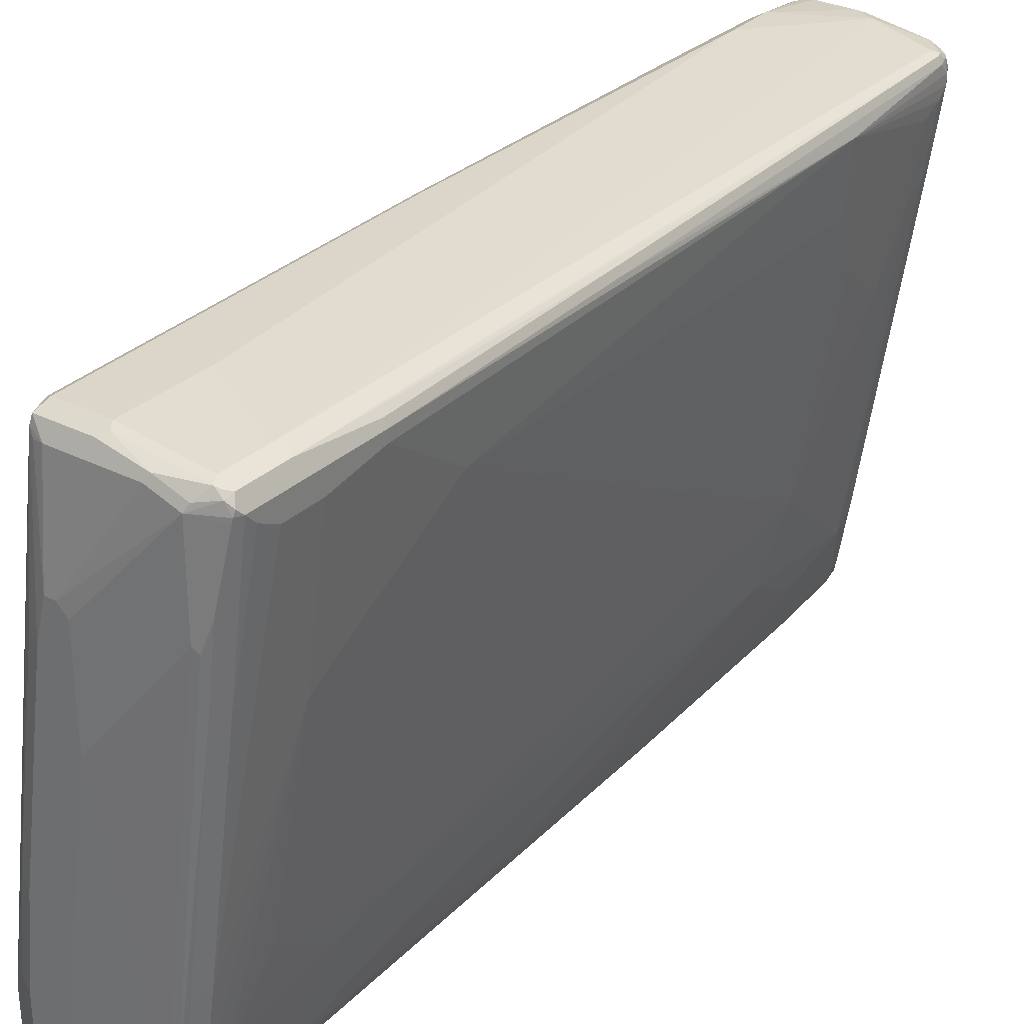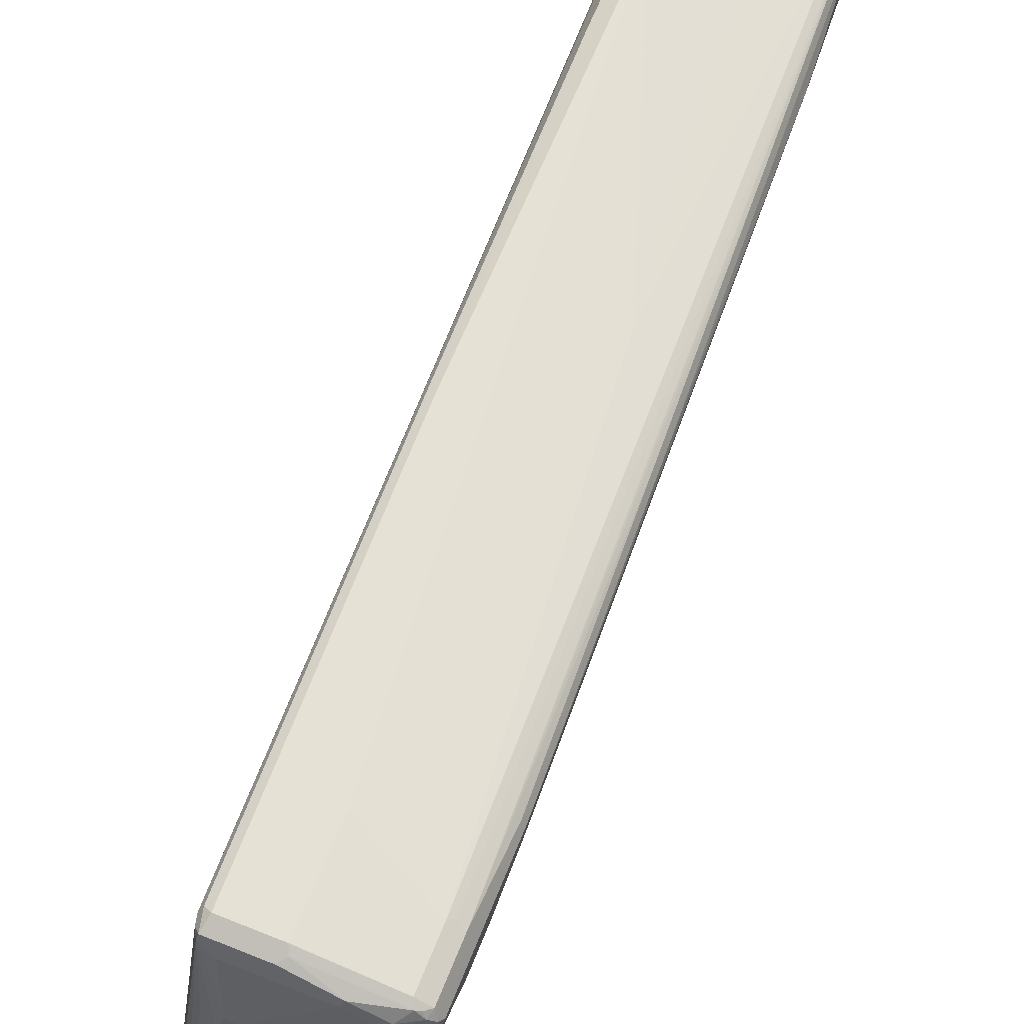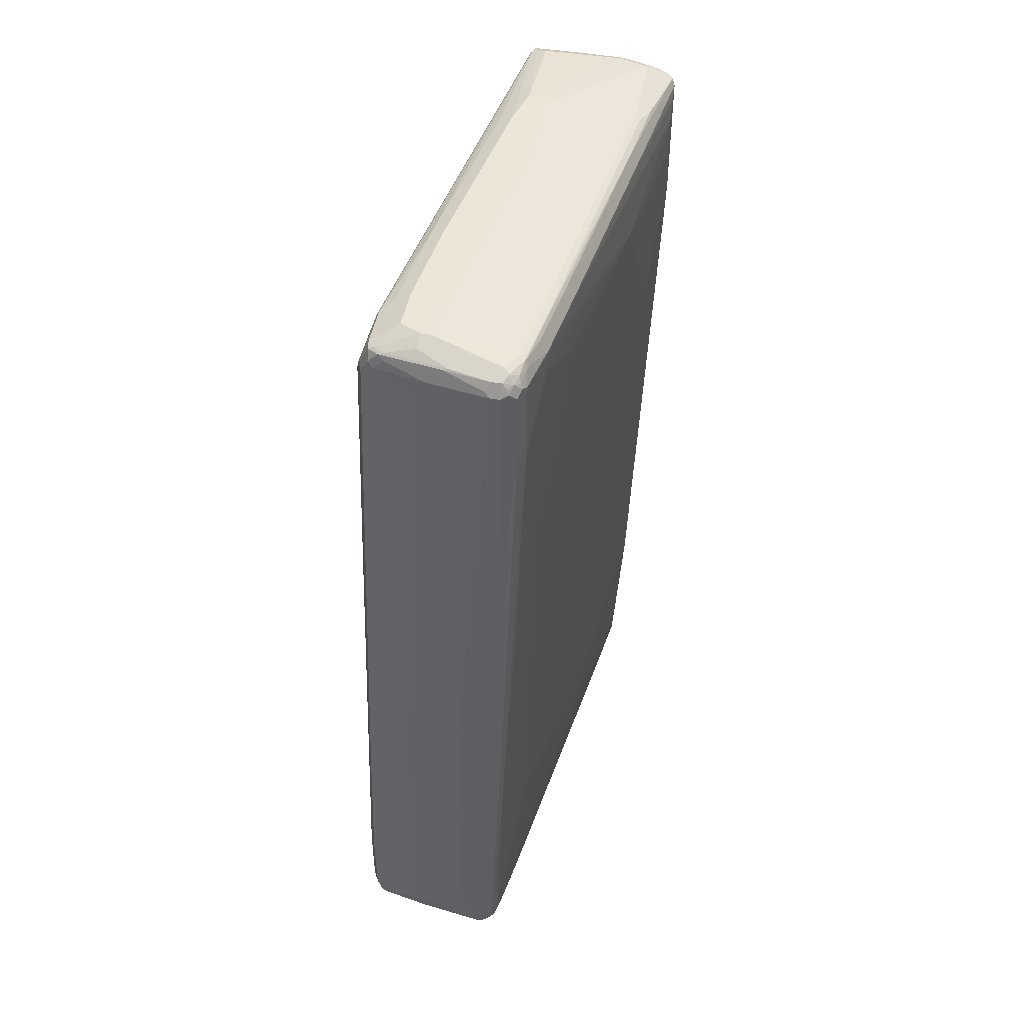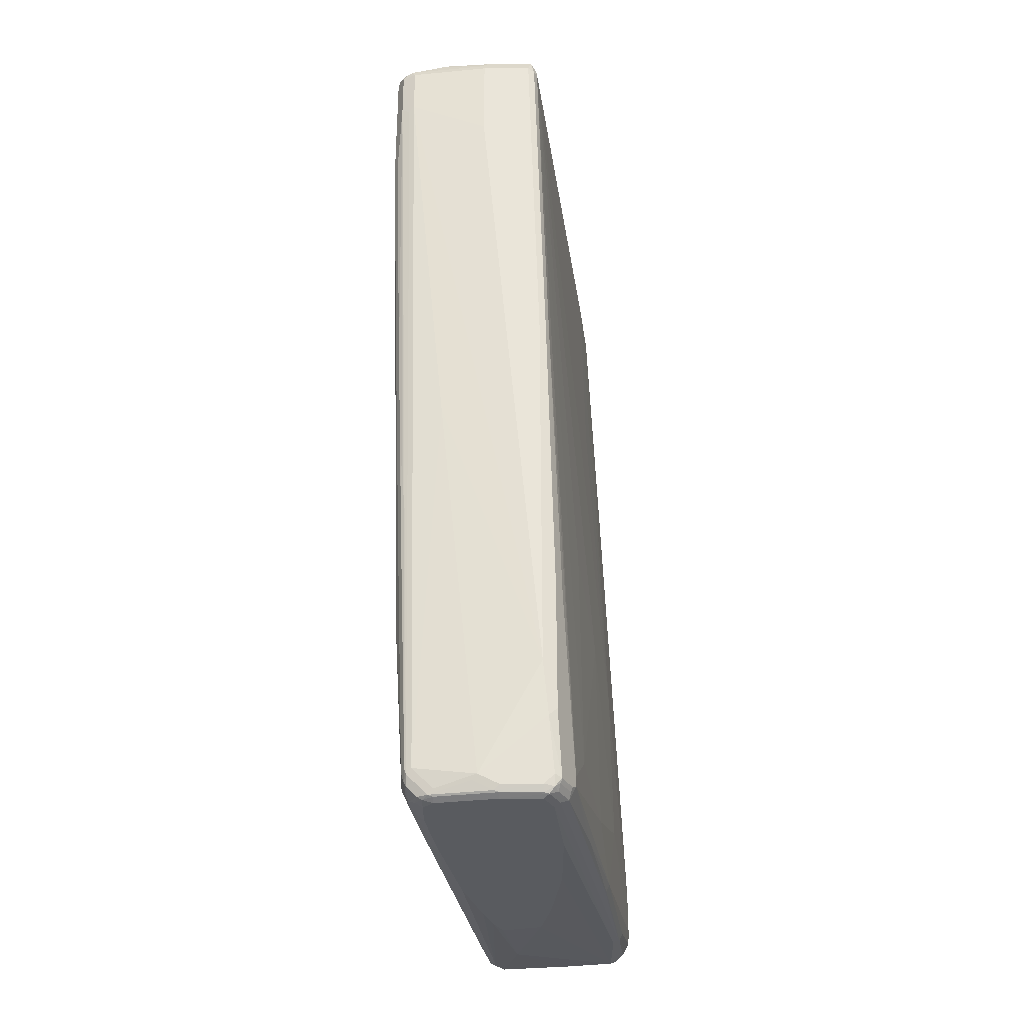
<metadata>
{"format":"obj","ext":"obj","renderer":"f3d","projection":"perspective","resolution":1024,"background":"white","views":[{"elev":29.8,"azim":-143.4,"up":"+Z"},{"elev":64.7,"azim":-158.1,"up":"+Z"},{"elev":46.5,"azim":-169.5,"up":"+Y"},{"elev":-32.0,"azim":0.3,"up":"+Y"}]}
</metadata>
<code>
v 0.03731 0.8028 0.5042
v 0.04976 0.7966 0.4979
v 0.04667 0.8122 0.4948
v 0.04353 0.8277 0.4916
v -0.05598 0.8028 0.5042
v 0.05598 0.112 0.5042
v 0.05598 0.8028 0.4854
v 0.06843 0.1058 0.4979
v 0.05289 0.8184 0.4824
v 0.04667 0.8309 0.4761
v 0.01863 0.8401 0.4668
v -0.04976 0.8277 0.4916
v -0.06221 0.8152 0.4979
v -0.2116 0.8152 0.4792
v -0.2054 0.8028 0.4854
v -0.05598 0.6348 0.5042
v 0.05598 -0.6161 0.5042
v 0.08089 -0.4606 0.4916
v 0.1494 0.1493 0.03731
v 0.168 0.28 -0.1307
v 0.168 0.7655 -0.28
v 0.168 0.7841 -0.2987
v 0.168 0.8028 -0.3174
v 0.07466 0.112 0.4854
v 0.112 -0.8028 0.4295
v 0.1307 -0.7281 0.3174
v 0.1307 -0.2613 0.2427
v 0.168 -0.3547 0.03731
v 0.168 0.8215 -0.3547
v 0.1618 0.8339 -0.361
v 0.1182 0.8464 -0.1618
v 0.06221 0.8464 0.2116
v 0.03731 0.859 0.2054
v 0.03731 0.8356 0.4644
v 0.01863 0.859 0.28
v -0.1307 0.8401 0.4668
v -0.1369 0.8339 0.4792
v -0.1929 0.8339 0.4605
v -0.2031 0.8262 0.4668
v -0.2264 0.8169 0.4668
v -0.2194 0.8122 0.4761
v -0.2303 0.8028 0.473
v -0.2147 0.7002 0.4808
v -0.2054 0.7095 0.4854
v -0.1307 -0.07466 0.4854
v -0.05598 -0.8215 0.4854
v 0.06534 -0.7189 0.4994
v 0.08089 -0.7032 0.4916
v 0.09334 -0.4668 0.4668
v 0.2054 -0.3547 -0.2054
v 0.1867 0.6721 -0.392
v 0.1867 0.7655 -0.4295
v 0.112 -0.8215 0.4295
v 0.1307 -0.7655 0.3174
v 0.168 -0.7468 0.09327
v 0.2054 -0.6721 -0.1493
v 0.1836 0.7811 -0.4325
v 0.168 0.8215 -0.4295
v 0.1618 0.8339 -0.4357
v 0.112 0.859 -0.3361
v 0.1369 0.8464 -0.3299
v 0.09334 0.859 -0.168
v 0 0.859 0.28
v -0.1867 0.8401 0.4481
v -0.2365 0.8152 0.4481
v -0.238 0.8122 0.4575
v -0.2428 0.8028 0.4481
v -0.2303 0.7095 0.473
v -0.1774 -0.8122 0.4621
v -0.168 -0.8028 0.4668
v -0.1307 -0.8401 0.4668
v -0.06534 -0.8309 0.4808
v -0.01863 -0.8401 0.4854
v 0.05598 -0.8401 0.4854
v 0.07466 -0.8215 0.4854
v 0.08711 -0.8277 0.4792
v 0.2428 -0.7281 -0.4108
v 0.2241 -0.336 -0.3734
v 0.2054 0.2987 -0.4295
v 0.1805 0.7841 -0.4419
v 0.2241 -0.336 -0.4481
v 0.1867 0.5975 -0.4481
v 0.1867 -0.8215 -0.03731
v 0.1058 -0.8277 0.4419
v 0.1027 -0.8356 0.4387
v 0.09956 -0.8464 0.4295
v 0.1431 -0.8339 0.2054
v 0.2428 -0.7841 -0.4108
v 0.1774 0.7935 -0.4435
v 0.1587 0.8309 -0.4527
v 0.1494 0.8356 -0.4505
v 0.112 0.859 -0.4108
v 0.1634 0.8215 -0.4505
v -0.01863 0.859 0.2614
v -0.1867 0.8401 0.28
v -0.196 0.8356 0.2707
v -0.2334 0.8169 0.4387
v -0.2116 0.8277 0.3174
v -0.1929 0.8277 0.168
v -0.2054 0.8028 0.168
v -0.2428 0.7841 0.4295
v -0.2428 0.5601 0.4481
v -0.2365 0.5601 0.4605
v -0.2178 0.07466 0.4605
v -0.1992 -0.3733 0.4605
v -0.1805 -0.8028 0.4605
v -0.1821 -0.8215 0.4505
v -0.1774 -0.8309 0.4527
v -0.14 -0.8495 0.4621
v -0.02799 -0.8495 0.4808
v 0.05598 -0.8526 0.4792
v 0.07466 -0.8425 0.4808
v 0.08402 -0.8356 0.4761
v 0.2428 -0.6721 -0.4295
v 0.1743 0.7841 -0.4543
v 0.2365 -0.6535 -0.4419
v 0.2178 -0.336 -0.4605
v 0.1805 0.5975 -0.4605
v 0.2241 -0.8215 -0.3174
v 0.2428 -0.8028 -0.4295
v 0.1805 -0.8339 -0.03731
v 0.08089 -0.8464 0.4668
v 0.06534 -0.8543 0.4761
v 0.08402 -0.8543 0.4387
v 0.2147 -0.8356 -0.3081
v 0.1774 -0.8356 -0.02793
v 0.14 0.8309 -0.4621
v 0.1587 0.8122 -0.4621
v 0.1307 0.8339 -0.4605
v 0.1307 0.8401 -0.4481
v 0.07466 0.859 -0.4295
v -0.01863 0.859 0.07462
v -0.112 0.8401 -0.2987
v -0.1214 0.8356 -0.3081
v -0.1245 0.8339 -0.2987
v -0.1369 0.8277 -0.2427
v -0.1494 0.8028 -0.2427
v -0.2428 0.7468 0.4108
v -0.2241 0.07466 0.4481
v -0.2428 0.5601 0.4295
v -0.2054 -0.5228 0.4295
v -0.2054 -0.3733 0.4481
v -0.1867 -0.8028 0.4481
v -0.1867 -0.8215 0.4295
v -0.1805 -0.8339 0.4357
v -0.1743 -0.8464 0.4232
v -0.1587 -0.8495 0.4527
v -0.1494 -0.8543 0.4505
v -0.1307 -0.8526 0.4605
v -0.01863 -0.8526 0.4792
v 0.1774 0.6067 -0.4621
v 0.2303 -0.6535 -0.4543
v 0.2147 -0.3267 -0.4621
v 0.2178 -0.8339 -0.3174
v 0.2303 -0.8277 -0.4295
v 0.238 -0.8122 -0.4387
v 0.2303 -0.8028 -0.4543
v -0.01863 -0.859 0.4668
v 0.05598 -0.859 0.4668
v 0.07466 -0.859 0.4295
v 0.2178 -0.8339 -0.4481
v 0.2054 -0.8401 -0.3174
v 0.2054 -0.8401 -0.4481
v 0.02799 0.8309 -0.4808
v 0.1307 0.8215 -0.4668
v 0.06534 0.8122 -0.4808
v -0.05598 0.8028 -0.5042
v 0.1494 0.8028 -0.4668
v 0.168 0.5975 -0.4668
v 0.01863 0.8339 -0.4792
v 0.07466 0.8464 -0.4543
v -0.08402 0.8356 -0.4761
v 0.05598 0.859 -0.4295
v -0.09334 0.8401 -0.4295
v -0.1027 0.8356 -0.4387
v -0.1058 0.8339 -0.4295
v -0.1182 0.8277 -0.3734
v -0.1307 0.8028 -0.3734
v -0.2054 0.6721 0.1307
v -0.2428 0.6721 0.4108
v -0.2241 0.392 0.3174
v -0.1867 -0.5415 0.2987
v -0.1867 -0.7655 0.3734
v -0.1867 -0.8028 0.392
v -0.1867 -0.8215 0.4108
v -0.1743 -0.8464 0.4046
v -0.1494 -0.859 0.4295
v -0.1618 -0.8526 0.4357
v -0.1307 -0.859 0.4481
v 0.2178 -0.8215 -0.4605
v 0.2054 -0.8215 -0.4668
v 0.2054 -0.336 -0.4668
v 0.2311 -0.8215 -0.4481
v 0.2194 -0.8309 -0.4575
v 0.09334 -0.859 0.2614
v 0.112 -0.8401 -0.4668
v 0.2116 -0.8339 -0.4605
v 0.09334 -0.859 0.09327
v 0.07466 -0.859 -0.07462
v 0.05598 -0.859 -0.168
v 0.009315 -0.8543 -0.3454
v -0.04667 0.8122 -0.4994
v -0.05598 0.8277 -0.4916
v 0.05598 0.8028 -0.4854
v -0.07466 0.8028 -0.5042
v 0.07466 0.7655 -0.4854
v 0 0.09333 -0.5042
v 0.1307 -0.28 -0.4854
v -0.07466 0.8277 -0.4916
v -0.09334 0.8215 -0.4854
v -0.09956 0.8277 -0.4668
v -0.07466 0.8401 -0.4668
v -0.1074 0.8238 -0.4481
v -0.112 0.8215 -0.4295
v -0.112 0.8028 -0.4668
v -0.1307 0.7655 -0.3734
v -0.1494 0.6908 -0.2427
v -0.1307 0.4668 -0.3174
v -0.168 0.4855 -0.07462
v -0.112 -0.5601 -0.2054
v -0.168 -0.5975 0.1866
v -0.1494 -0.7095 0.09327
v -0.168 -0.7655 0.2427
v -0.168 -0.8028 0.2614
v -0.168 -0.8215 0.28
v -0.1556 -0.8464 0.2738
v -0.1618 -0.8526 0.3796
v -0.1494 -0.859 0.3734
v 0.112 -0.8215 -0.4854
v 0.1307 -0.8028 -0.4854
v -0.01863 -0.8401 -0.4854
v 0.1182 -0.8339 -0.4792
v -0.01863 -0.859 -0.1866
v -0.03731 -0.859 -0.1493
v -0.03731 -0.8401 -0.4481
v -0.09956 0.7966 -0.4916
v -0.08711 0.809 -0.4979
v -0.08402 0.8169 -0.4948
v -0.07466 0.4855 -0.5042
v 0.01863 -0.224 -0.5042
v -0.1058 0.809 -0.4792
v -0.1027 0.8169 -0.4761
v -0.112 0.6535 -0.4668
v -0.1307 0.5601 -0.3361
v -0.112 0.3733 -0.4108
v -0.09334 -0.5041 -0.3361
v -0.07466 -0.7841 -0.3734
v -0.07466 -0.8215 -0.3361
v -0.1182 -0.8464 0.03109
v -0.1431 -0.8526 0.2489
v -0.1307 -0.859 0.2427
v -0.01863 -0.8215 -0.5042
v 0 -0.8028 -0.5042
v 0.01863 -0.7655 -0.5042
v -0.04667 -0.8309 -0.4761
v -0.02799 -0.8309 -0.4948
v -0.0124 -0.8339 -0.4979
v -0.05598 -0.859 -0.09327
v -0.04976 -0.8339 -0.4419
v -0.09334 -0.859 0.03731
v -0.09956 0.6472 -0.4916
v -0.08711 0.4917 -0.4979
v -0.05598 -0.2427 -0.5042
v -0.07466 -0.2427 -0.4854
v -0.09334 0.1307 -0.4668
v -0.07466 -0.6348 -0.4108
v -0.05598 -0.8028 -0.4668
v -0.05598 -0.8215 -0.4481
v -0.06534 -0.8309 -0.3641
v -0.04044 -0.8247 -0.4886
v -0.04353 -0.809 -0.4916
v -0.03731 -0.6721 -0.5042
v -0.05289 -0.8184 -0.4637
v -0.06843 -0.2364 -0.4979
v -0.05598 -0.6721 -0.4854
v -0.07466 -0.4481 -0.4481
v -0.04976 -0.6659 -0.4979
f 1 2 3
f 1 3 4
f 1 4 12
f 1 12 5
f 1 5 16
f 1 16 17
f 1 17 6
f 1 6 8
f 1 8 2
f 2 7 9
f 2 9 3
f 2 8 24
f 2 24 7
f 3 9 4
f 4 10 11
f 4 11 36
f 4 36 37
f 4 37 12
f 4 9 10
f 5 12 13
f 5 13 14
f 5 14 15
f 5 15 44
f 5 44 16
f 6 17 48
f 6 48 18
f 6 18 8
f 7 19 20
f 7 20 21
f 7 21 22
f 7 22 23
f 7 23 9
f 7 24 25
f 7 25 26
f 7 26 27
f 7 27 28
f 7 28 19
f 8 18 24
f 9 23 29
f 9 29 30
f 9 30 10
f 10 30 31
f 10 31 32
f 10 32 33
f 10 33 34
f 10 34 11
f 11 35 63
f 11 63 36
f 11 34 35
f 12 37 13
f 13 37 14
f 14 37 38
f 14 38 39
f 14 39 40
f 14 40 41
f 14 41 15
f 15 41 42
f 15 42 43
f 15 43 44
f 16 44 17
f 17 45 46
f 17 46 47
f 17 47 48
f 17 44 45
f 18 48 76
f 18 76 84
f 18 84 53
f 18 53 25
f 18 25 49
f 18 49 24
f 19 28 50
f 19 50 20
f 20 50 21
f 21 51 52
f 21 52 22
f 21 50 51
f 22 52 23
f 23 52 29
f 24 49 25
f 25 53 54
f 25 54 26
f 26 54 55
f 26 55 28
f 26 28 27
f 28 55 56
f 28 56 50
f 29 52 57
f 29 57 58
f 29 58 59
f 29 59 30
f 30 59 92
f 30 92 60
f 30 60 61
f 30 61 31
f 31 61 60
f 31 60 62
f 31 62 33
f 31 33 32
f 33 62 60
f 33 60 92
f 33 92 131
f 33 131 173
f 33 173 132
f 33 132 94
f 33 94 63
f 33 63 35
f 33 35 34
f 36 64 38
f 36 38 37
f 36 63 64
f 38 64 40
f 38 40 39
f 40 65 66
f 40 66 42
f 40 42 41
f 40 64 65
f 42 66 67
f 42 67 102
f 42 102 103
f 42 103 68
f 42 68 43
f 43 68 69
f 43 69 44
f 44 69 70
f 44 70 45
f 45 70 46
f 46 70 71
f 46 71 72
f 46 72 110
f 46 110 73
f 46 73 47
f 47 73 74
f 47 74 75
f 47 75 76
f 47 76 48
f 50 56 77
f 50 77 78
f 50 78 51
f 51 79 52
f 51 78 79
f 52 80 57
f 52 79 81
f 52 81 82
f 52 82 80
f 53 83 55
f 53 55 54
f 53 84 85
f 53 85 86
f 53 86 87
f 53 87 83
f 55 83 56
f 56 83 88
f 56 88 77
f 57 80 89
f 57 89 58
f 58 89 59
f 59 90 91
f 59 91 92
f 59 89 93
f 59 93 90
f 63 94 64
f 64 94 132
f 64 132 95
f 64 95 96
f 64 96 97
f 64 97 65
f 65 67 66
f 65 97 98
f 65 98 99
f 65 99 100
f 65 100 67
f 67 100 101
f 67 101 138
f 67 138 180
f 67 180 140
f 67 140 102
f 68 103 104
f 68 104 105
f 68 105 106
f 68 106 69
f 69 106 107
f 69 107 108
f 69 108 147
f 69 147 109
f 69 109 71
f 69 71 70
f 71 109 72
f 72 109 110
f 73 110 74
f 74 110 111
f 74 111 112
f 74 112 75
f 75 112 76
f 76 112 113
f 76 113 84
f 77 88 120
f 77 120 114
f 77 114 78
f 78 114 79
f 79 114 81
f 80 82 118
f 80 118 115
f 80 115 89
f 81 114 116
f 81 116 152
f 81 152 117
f 81 117 118
f 81 118 82
f 83 119 120
f 83 120 88
f 83 87 121
f 83 121 154
f 83 154 119
f 84 113 85
f 85 113 86
f 86 113 122
f 86 122 123
f 86 123 124
f 86 124 125
f 86 125 126
f 86 126 121
f 86 121 87
f 89 115 93
f 90 127 91
f 90 93 115
f 90 115 128
f 90 128 127
f 91 127 129
f 91 129 130
f 91 130 131
f 91 131 92
f 95 132 133
f 95 133 134
f 95 134 96
f 96 134 99
f 96 99 98
f 96 98 97
f 99 134 135
f 99 135 136
f 99 136 137
f 99 137 100
f 100 137 101
f 101 137 138
f 102 139 104
f 102 104 103
f 102 140 141
f 102 141 139
f 104 139 142
f 104 142 105
f 105 142 143
f 105 143 106
f 106 143 107
f 107 144 145
f 107 145 108
f 107 143 144
f 108 145 146
f 108 146 147
f 109 147 148
f 109 148 149
f 109 149 110
f 110 149 150
f 110 150 111
f 111 150 123
f 111 123 112
f 112 122 113
f 112 123 122
f 114 120 157
f 114 157 152
f 114 152 116
f 115 118 151
f 115 151 128
f 117 152 153
f 117 153 151
f 117 151 118
f 119 154 155
f 119 155 120
f 120 155 156
f 120 156 157
f 121 126 125
f 121 125 154
f 123 150 158
f 123 158 159
f 123 159 160
f 123 160 124
f 124 160 125
f 125 161 155
f 125 155 154
f 125 160 162
f 125 162 163
f 125 163 161
f 127 164 129
f 127 128 168
f 127 168 165
f 127 165 166
f 127 166 167
f 127 167 164
f 128 151 169
f 128 169 168
f 129 164 170
f 129 170 171
f 129 171 131
f 129 131 130
f 131 171 170
f 131 170 172
f 131 172 173
f 132 173 174
f 132 174 133
f 133 174 134
f 134 175 176
f 134 176 135
f 134 174 175
f 135 176 136
f 136 176 177
f 136 177 178
f 136 178 137
f 137 178 179
f 137 179 138
f 138 179 180
f 139 141 142
f 140 180 179
f 140 179 181
f 140 181 141
f 141 182 183
f 141 183 184
f 141 184 185
f 141 185 144
f 141 144 143
f 141 143 142
f 141 181 182
f 144 185 186
f 144 186 146
f 144 146 145
f 146 186 228
f 146 228 187
f 146 187 188
f 146 188 147
f 147 188 148
f 148 187 189
f 148 189 149
f 148 188 187
f 149 189 158
f 149 158 150
f 151 153 192
f 151 192 169
f 152 157 153
f 153 157 190
f 153 190 191
f 153 191 192
f 155 193 156
f 155 161 194
f 155 194 193
f 156 193 157
f 157 193 194
f 157 194 190
f 158 189 187
f 158 187 228
f 158 228 251
f 158 251 260
f 158 260 258
f 158 258 234
f 158 234 233
f 158 233 200
f 158 200 199
f 158 199 198
f 158 198 195
f 158 195 160
f 158 160 159
f 160 195 162
f 161 163 194
f 162 195 198
f 162 198 163
f 163 196 232
f 163 232 197
f 163 197 194
f 163 198 199
f 163 199 200
f 163 200 201
f 163 201 196
f 164 167 202
f 164 202 203
f 164 203 170
f 165 168 204
f 165 204 166
f 166 204 167
f 167 205 202
f 167 204 206
f 167 206 207
f 167 207 240
f 167 240 254
f 167 254 253
f 167 253 252
f 167 252 272
f 167 272 263
f 167 263 239
f 167 239 205
f 168 206 204
f 168 169 206
f 169 192 208
f 169 208 206
f 170 203 172
f 172 203 209
f 172 209 210
f 172 210 211
f 172 211 175
f 172 175 174
f 172 174 212
f 172 212 173
f 173 212 174
f 175 211 213
f 175 213 176
f 176 213 214
f 176 214 178
f 176 178 177
f 178 214 213
f 178 213 215
f 178 215 243
f 178 243 216
f 178 216 179
f 179 216 217
f 179 217 218
f 179 218 219
f 179 219 181
f 181 219 218
f 181 218 220
f 181 220 182
f 182 220 221
f 182 221 222
f 182 222 183
f 183 223 224
f 183 224 184
f 183 222 223
f 184 224 225
f 184 225 185
f 185 225 226
f 185 226 186
f 186 226 227
f 186 227 228
f 190 194 191
f 191 194 197
f 191 197 232
f 191 232 229
f 191 229 230
f 191 230 208
f 191 208 192
f 196 231 257
f 196 257 232
f 196 201 231
f 200 233 201
f 201 233 234
f 201 234 235
f 201 235 231
f 202 205 209
f 202 209 203
f 205 236 237
f 205 237 238
f 205 238 209
f 205 239 261
f 205 261 236
f 206 208 240
f 206 240 207
f 208 230 254
f 208 254 240
f 209 238 210
f 210 238 237
f 210 237 236
f 210 236 241
f 210 241 242
f 210 242 211
f 211 242 213
f 213 242 241
f 213 241 215
f 215 241 236
f 215 236 261
f 215 261 243
f 216 243 244
f 216 244 217
f 217 244 218
f 218 244 245
f 218 245 246
f 218 246 220
f 220 246 247
f 220 247 222
f 220 222 221
f 222 247 223
f 223 247 224
f 224 247 248
f 224 248 225
f 225 248 226
f 226 249 250
f 226 250 227
f 226 248 249
f 227 250 251
f 227 251 228
f 229 252 230
f 229 232 252
f 230 252 253
f 230 253 254
f 231 235 255
f 231 255 256
f 231 256 257
f 232 257 252
f 234 258 235
f 235 249 259
f 235 259 255
f 235 258 260
f 235 260 249
f 239 262 261
f 239 263 274
f 239 274 262
f 243 261 264
f 243 264 265
f 243 265 245
f 243 245 244
f 245 265 246
f 246 266 247
f 246 265 266
f 247 267 268
f 247 268 248
f 247 266 267
f 248 268 255
f 248 255 269
f 248 269 249
f 249 269 255
f 249 255 259
f 249 260 251
f 249 251 250
f 252 257 256
f 252 256 270
f 252 270 271
f 252 271 272
f 255 268 273
f 255 273 267
f 255 267 271
f 255 271 270
f 255 270 256
f 261 262 274
f 261 274 264
f 263 272 277
f 263 277 274
f 264 274 277
f 264 277 275
f 264 275 267
f 264 267 276
f 264 276 265
f 265 276 266
f 266 276 267
f 267 275 271
f 267 273 268
f 271 275 277
f 271 277 272

</code>
